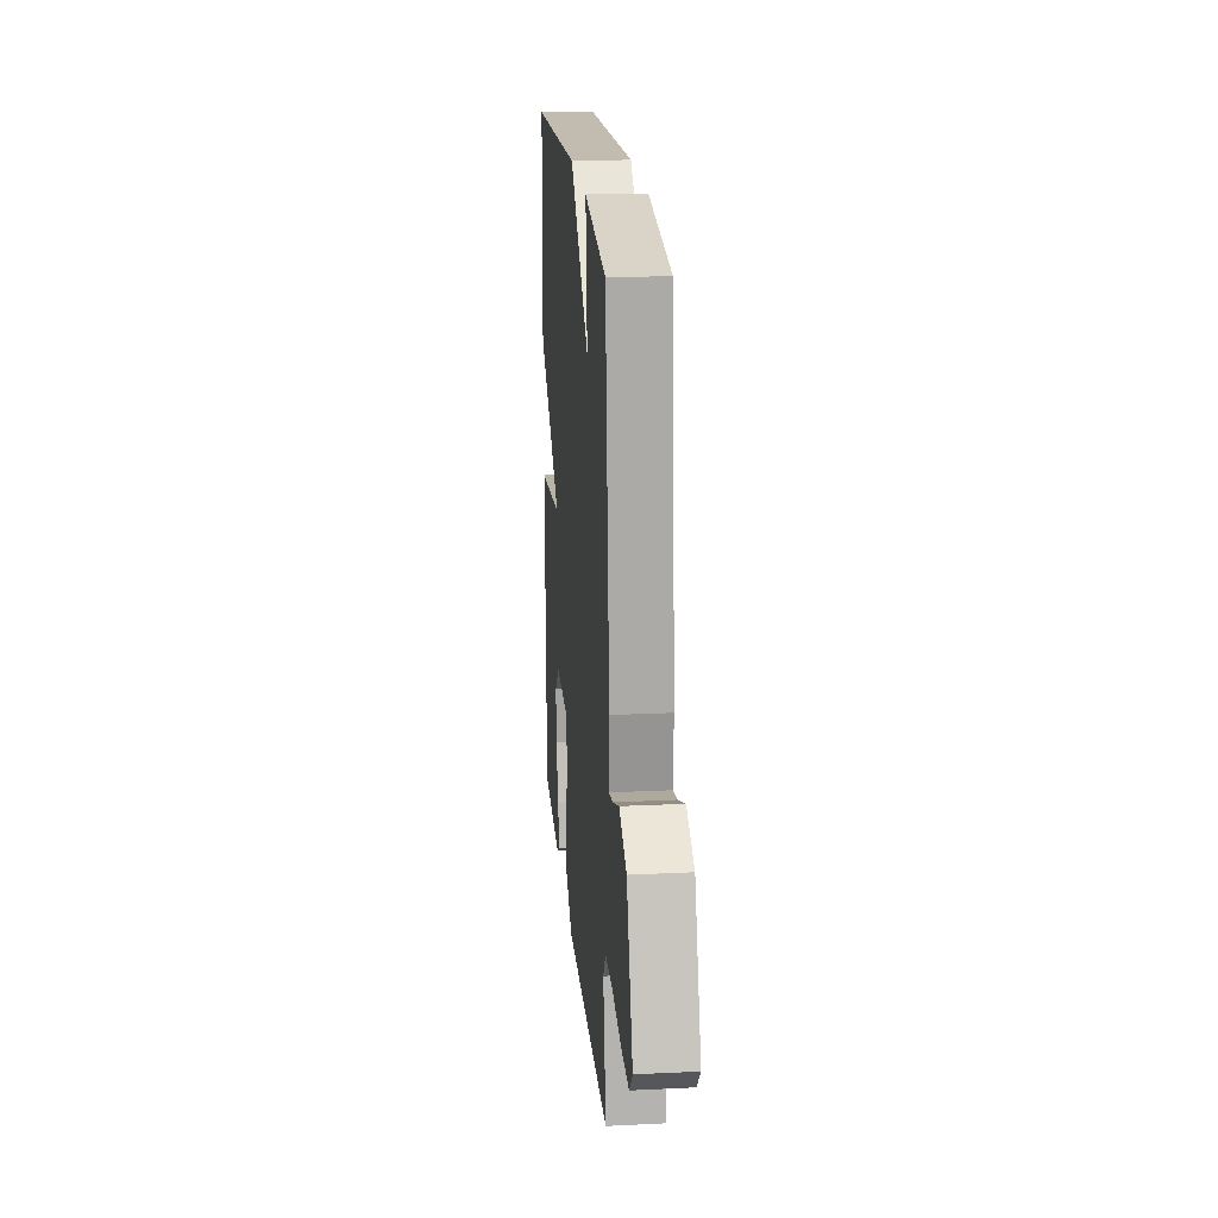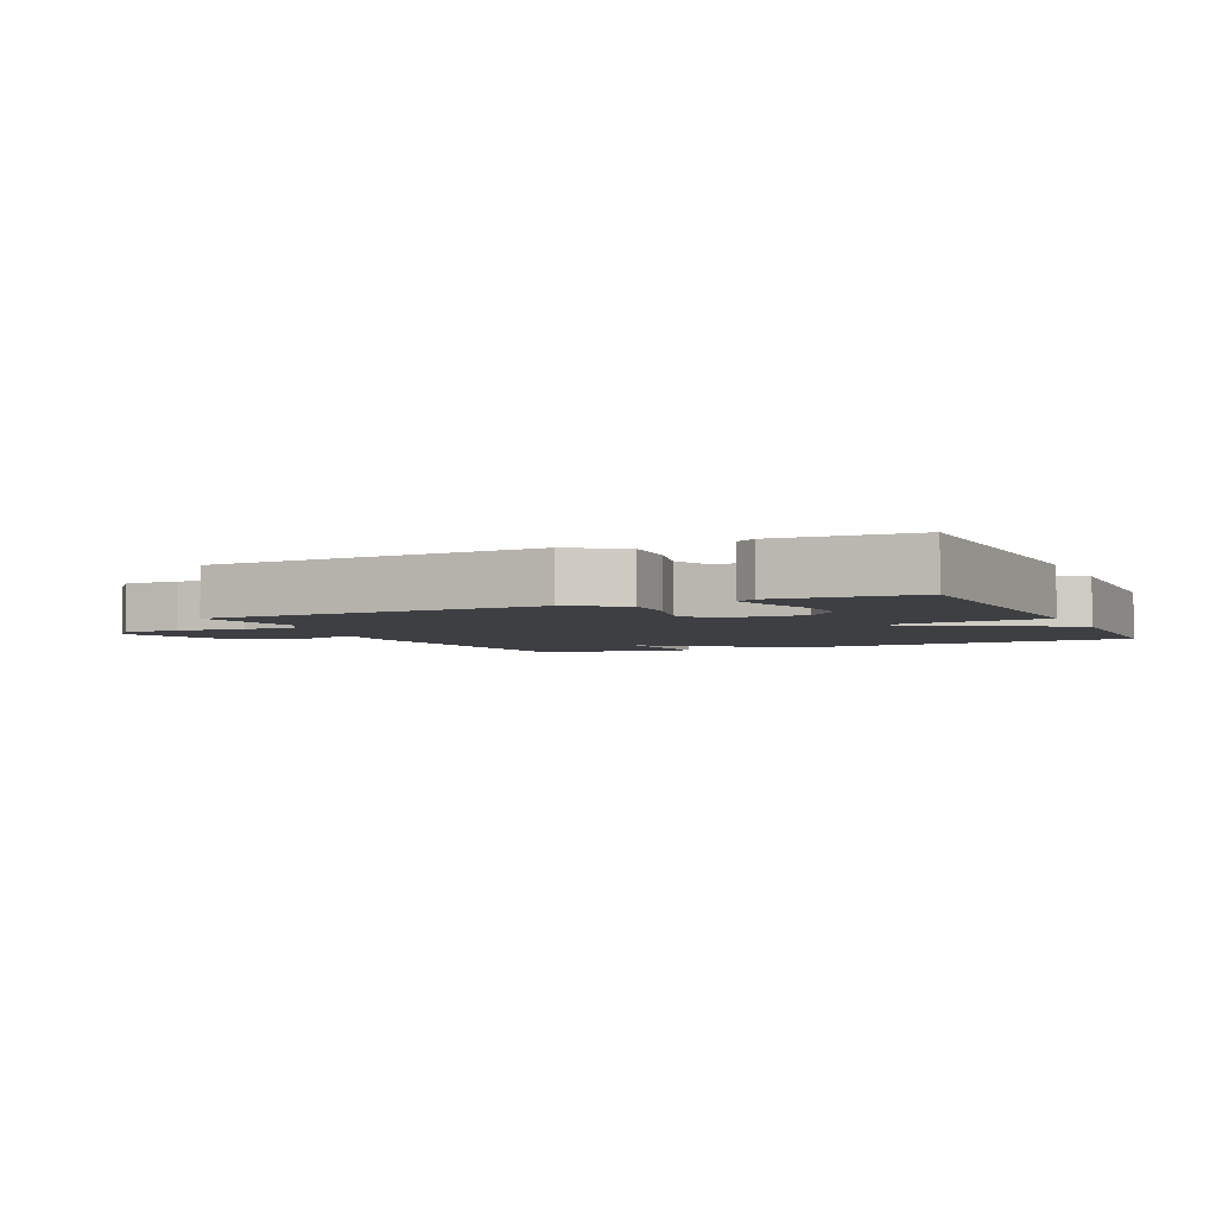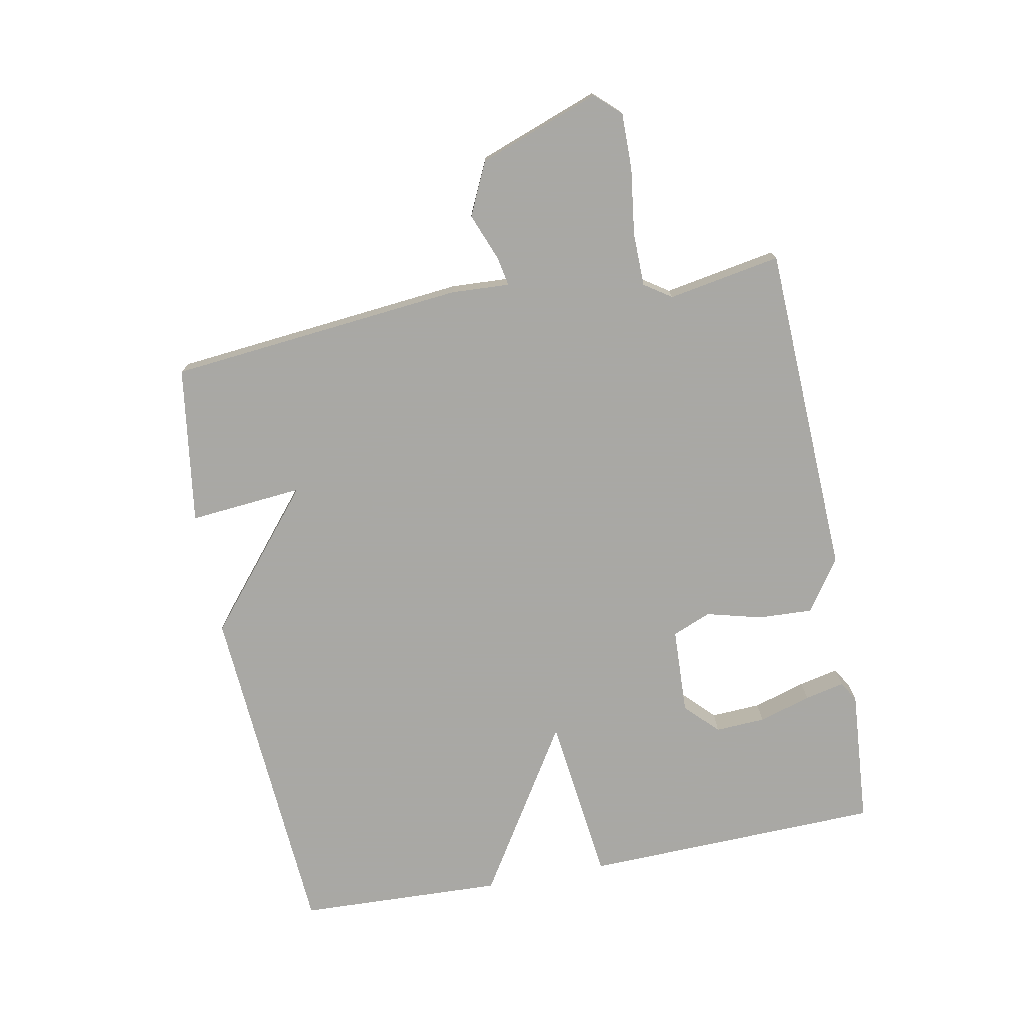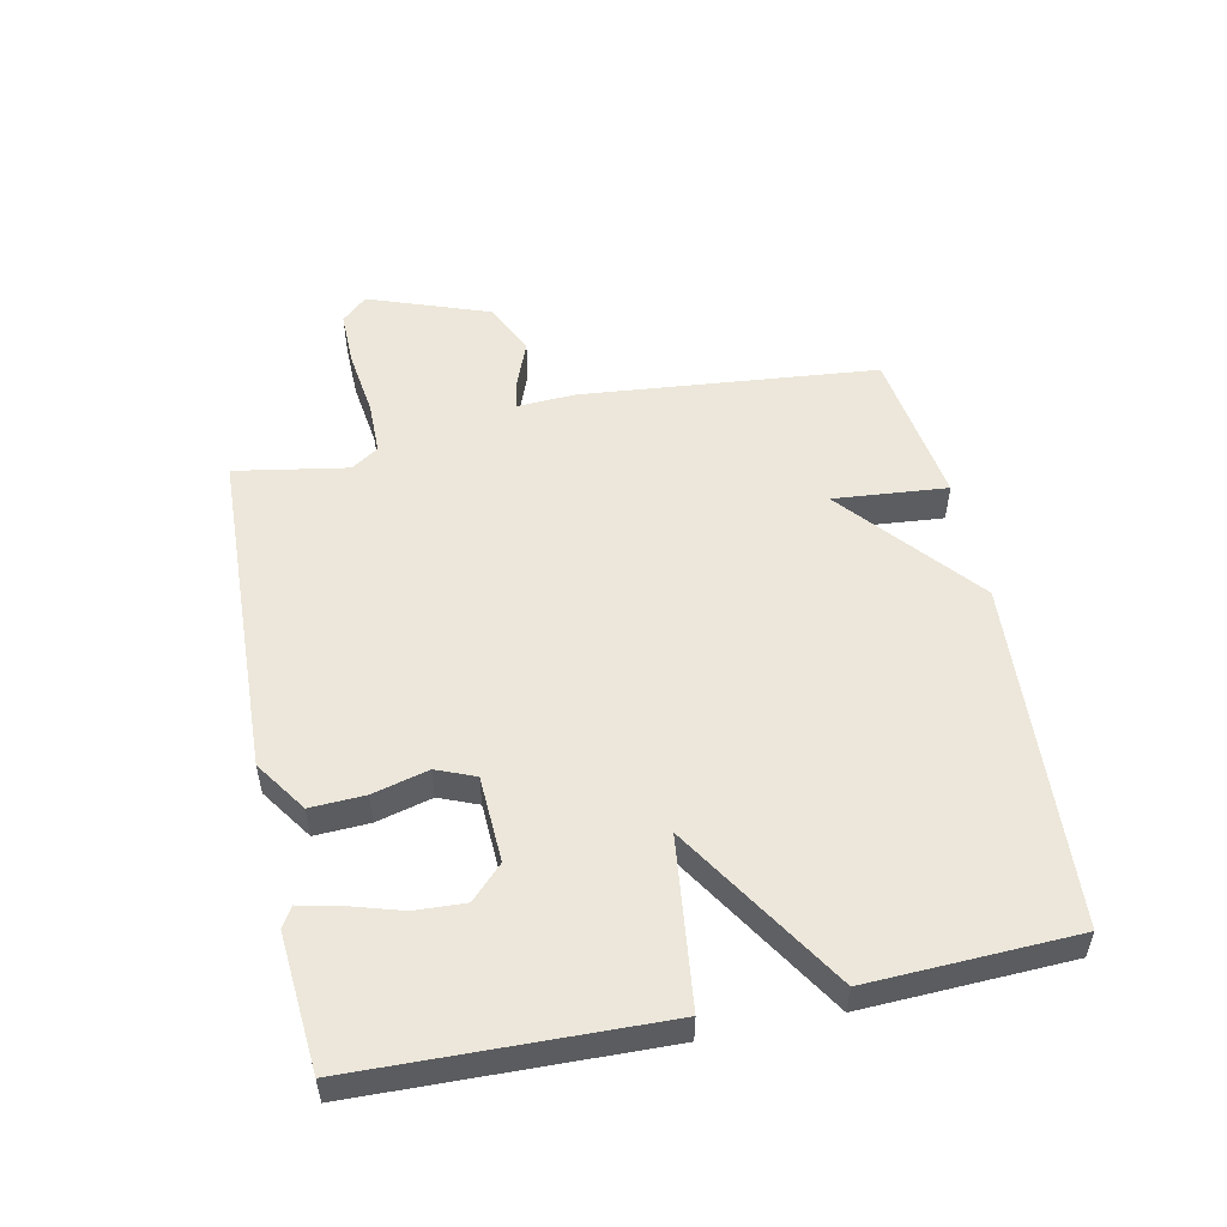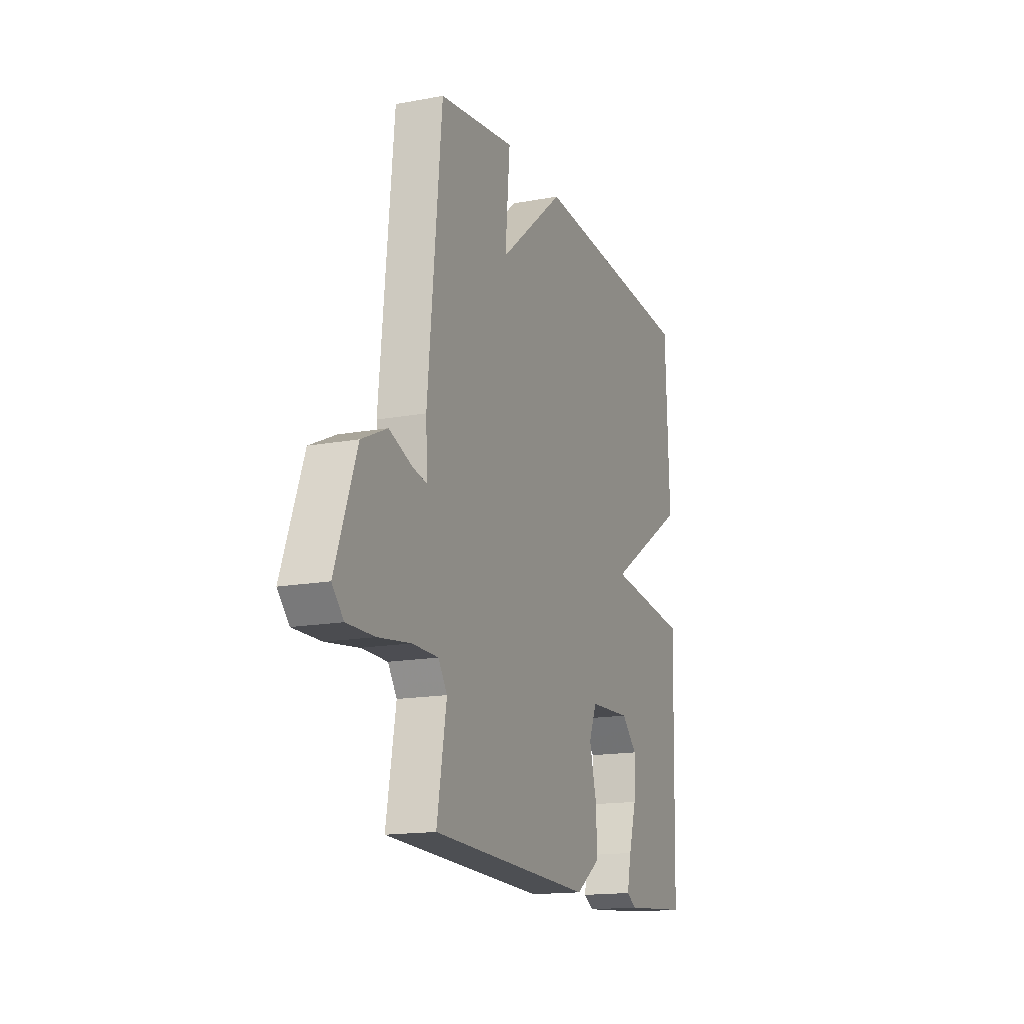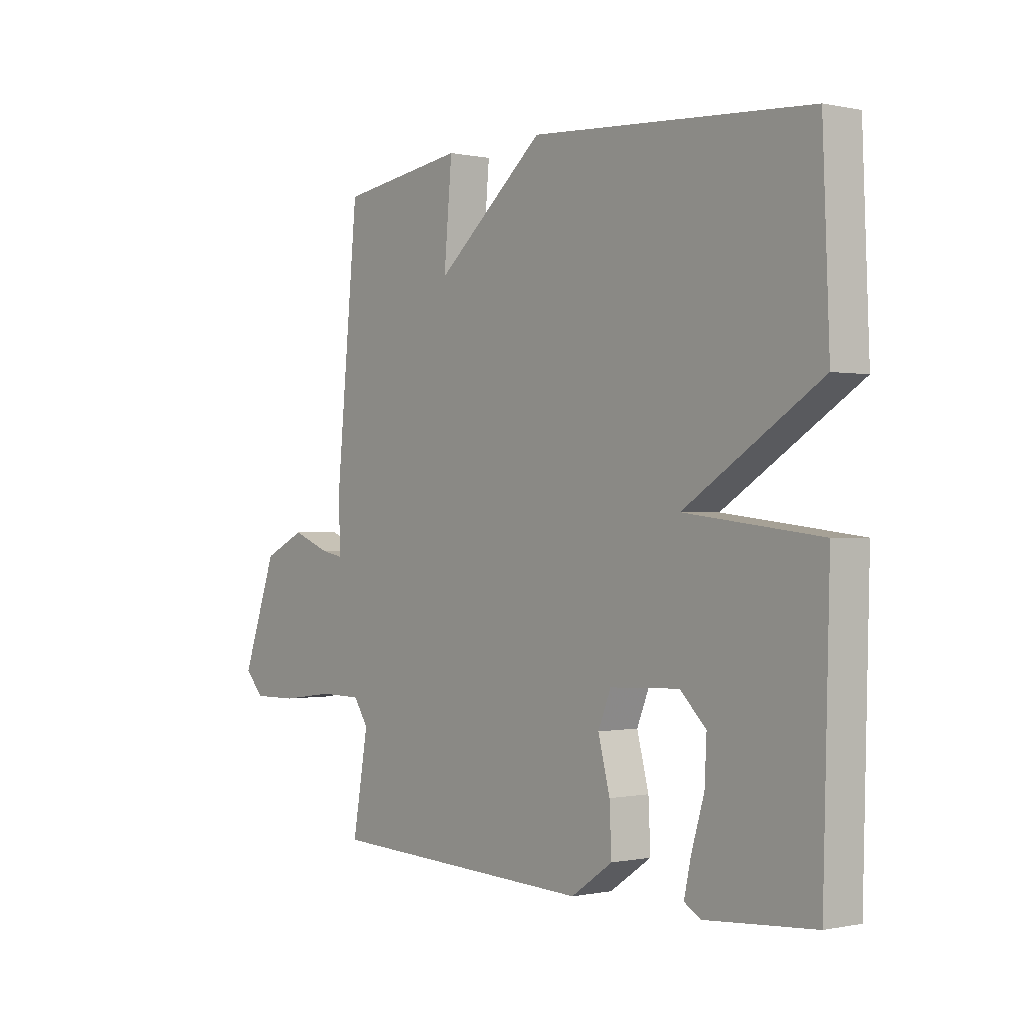
<metadata>
{"format":"obj","ext":"obj","renderer":"f3d","projection":"perspective","resolution":1024,"background":"white","views":[{"elev":20.1,"azim":84.9,"up":"+Z"},{"elev":-3.9,"azim":-154.8,"up":"+Y"},{"elev":-75.0,"azim":100.9,"up":"+Y"},{"elev":52.8,"azim":-101.8,"up":"+Y"},{"elev":-15.8,"azim":111.2,"up":"+Z"},{"elev":-0.3,"azim":-128.3,"up":"+Z"}]}
</metadata>
<code>
v 0.5 0.07 -0.5
v -0.028 0.07 -0.52
v -0.11 0.07 -0.464
v -0.106 0.07 -0.378
v -0.083 0.07 -0.29
v -0.108 0.07 -0.229
v -0.245 0.07 -0.223
v -0.296 0.07 -0.273
v -0.292 0.07 -0.352
v -0.267 0.07 -0.435
v -0.253 0.07 -0.498
v -0.285 0.07 -0.517
v -0.5 0.07 -0.5
v -0.513 0.07 -0.026
v -0.246 0.07 0.006
v -0.513 0.07 0.174
v -0.5 0.07 0.5
v 0.05 0.07 0.536
v 0.266 0.07 0.356
v 0.25 0.07 0.536
v 0.5 0.07 0.5
v 0.545 0.07 0.032
v 0.54 0.07 -0.061
v 0.586 0.07 -0.052
v 0.661 0.07 -0.023
v 0.744 0.07 -0.062
v 0.813 0.07 -0.253
v 0.776 0.07 -0.293
v 0.687 0.07 -0.292
v 0.582 0.07 -0.278
v 0.498 0.07 -0.279
v 0.469 0.07 -0.322
v 0.5 0 -0.5
v -0.028 0 -0.52
v -0.11 0 -0.464
v -0.106 0 -0.378
v -0.083 0 -0.29
v -0.108 0 -0.229
v -0.245 0 -0.223
v -0.296 0 -0.273
v -0.292 0 -0.352
v -0.267 0 -0.435
v -0.253 0 -0.498
v -0.285 0 -0.517
v -0.5 0 -0.5
v -0.513 0 -0.026
v -0.246 0 0.006
v -0.513 0 0.174
v -0.5 0 0.5
v 0.05 0 0.536
v 0.266 0 0.356
v 0.25 0 0.536
v 0.5 0 0.5
v 0.545 0 0.032
v 0.54 0 -0.061
v 0.586 0 -0.052
v 0.661 0 -0.023
v 0.744 0 -0.062
v 0.813 0 -0.253
v 0.776 0 -0.293
v 0.687 0 -0.292
v 0.582 0 -0.278
v 0.498 0 -0.279
v 0.469 0 -0.322
f 28 29 30
f 27 28 30
f 26 27 30
f 25 26 30
f 24 25 30
f 23 24 30 31
f 23 31 32
f 22 23 32
f 21 22 32
f 20 21 32
f 19 20 32
f 18 19 32
f 17 18 32
f 16 17 32
f 15 16 32
f 12 13 14
f 11 12 14
f 10 11 14
f 9 10 14
f 8 9 14
f 7 8 14 15
f 6 7 15
f 3 4 5
f 2 3 5
f 1 2 5
f 32 1 5
f 32 5 6
f 6 15 32
f 62 61 60
f 62 60 59
f 62 59 58
f 62 58 57
f 62 57 56
f 63 62 56 55
f 64 63 55
f 64 55 54
f 64 54 53
f 64 53 52
f 64 52 51
f 64 51 50
f 64 50 49
f 64 49 48
f 64 48 47
f 46 45 44
f 46 44 43
f 46 43 42
f 46 42 41
f 46 41 40
f 47 46 40 39
f 47 39 38
f 37 36 35
f 37 35 34
f 37 34 33
f 37 33 64
f 38 37 64
f 64 47 38
f 1 33 34 2
f 2 34 35 3
f 3 35 36 4
f 4 36 37 5
f 5 37 38 6
f 6 38 39 7
f 7 39 40 8
f 8 40 41 9
f 9 41 42 10
f 10 42 43 11
f 11 43 44 12
f 12 44 45 13
f 13 45 46 14
f 14 46 47 15
f 15 47 48 16
f 16 48 49 17
f 17 49 50 18
f 18 50 51 19
f 19 51 52 20
f 20 52 53 21
f 21 53 54 22
f 22 54 55 23
f 23 55 56 24
f 24 56 57 25
f 25 57 58 26
f 26 58 59 27
f 27 59 60 28
f 28 60 61 29
f 29 61 62 30
f 30 62 63 31
f 31 63 64 32
f 32 64 33 1

</code>
